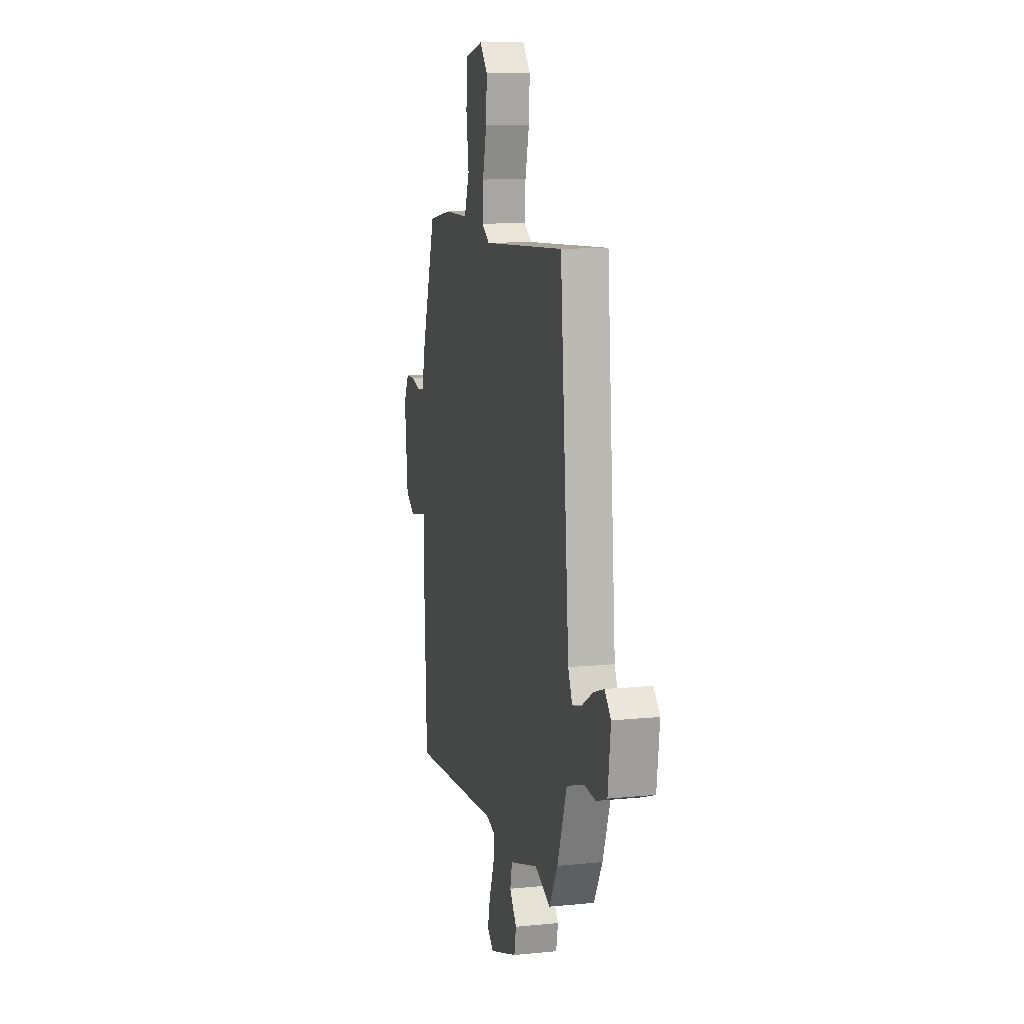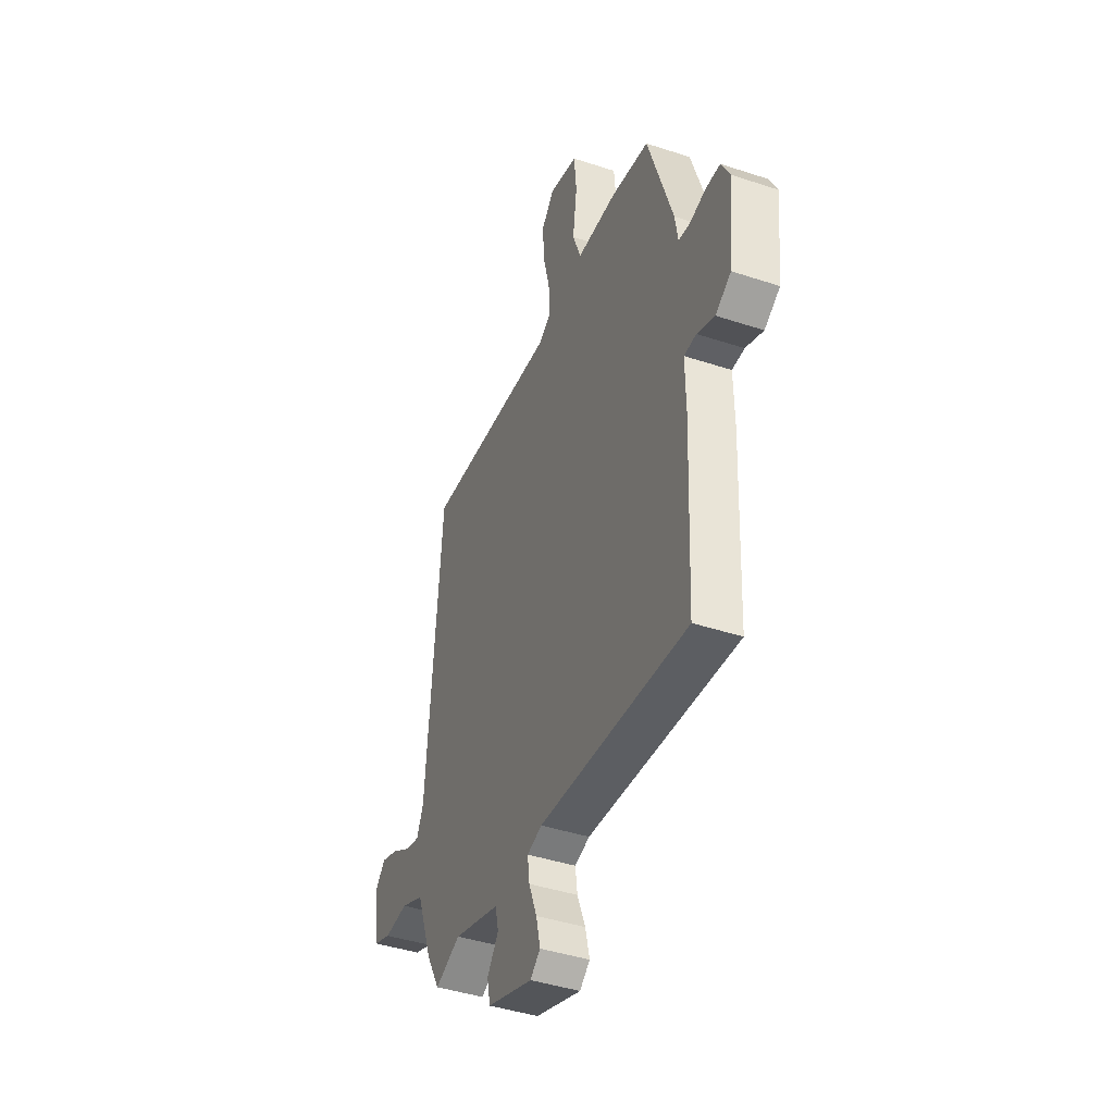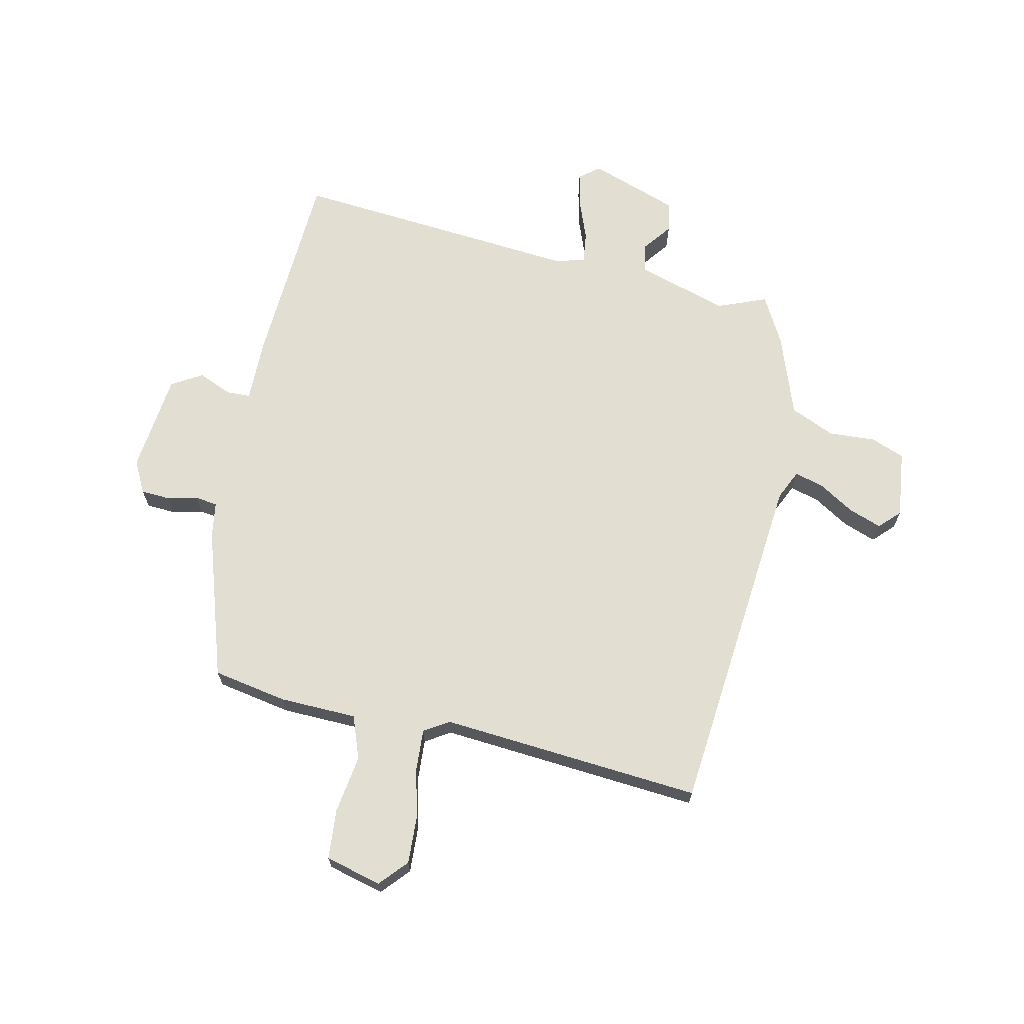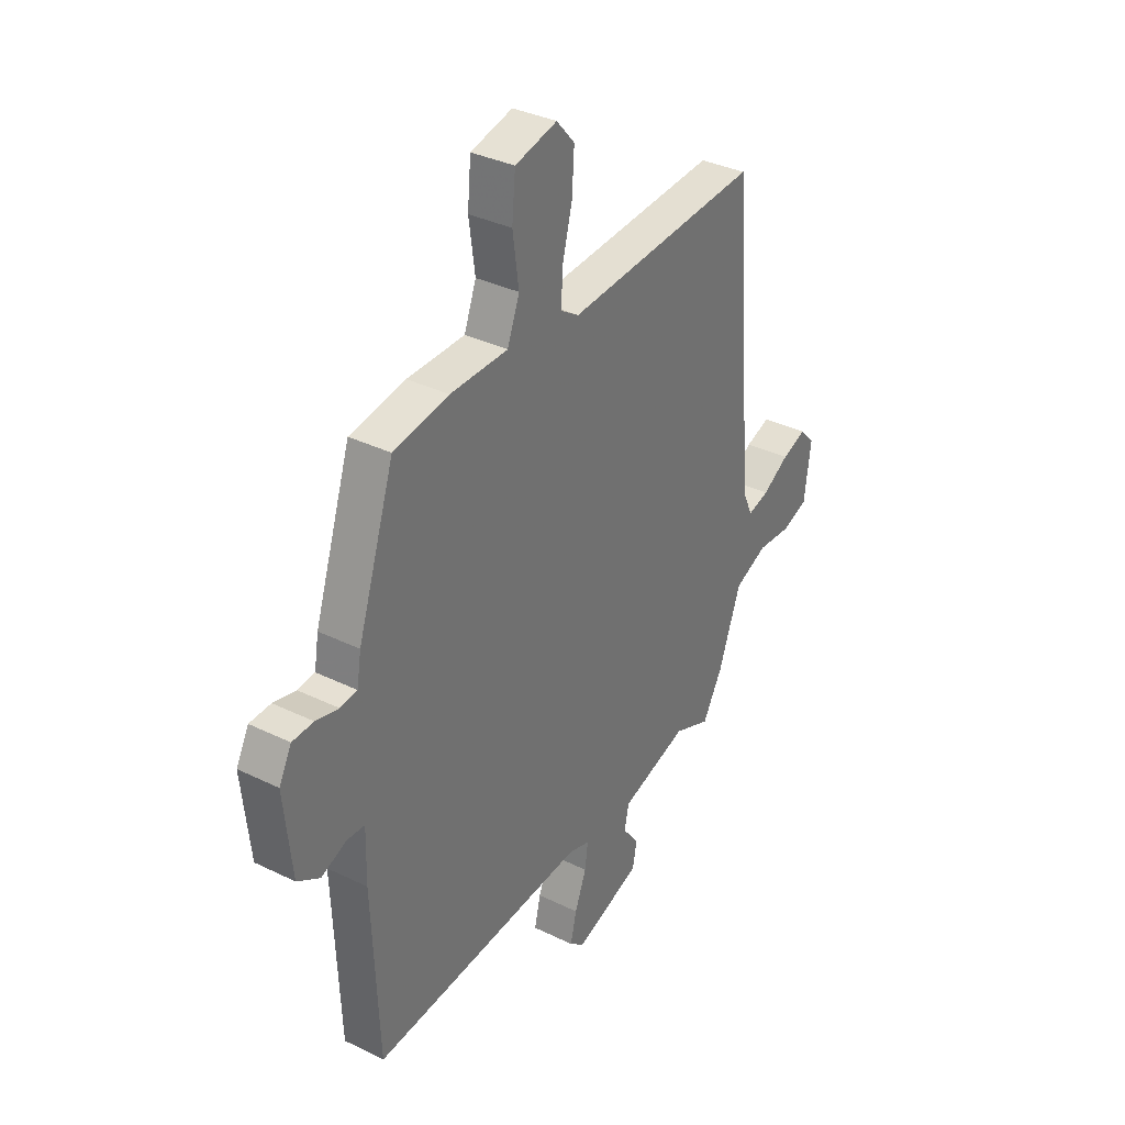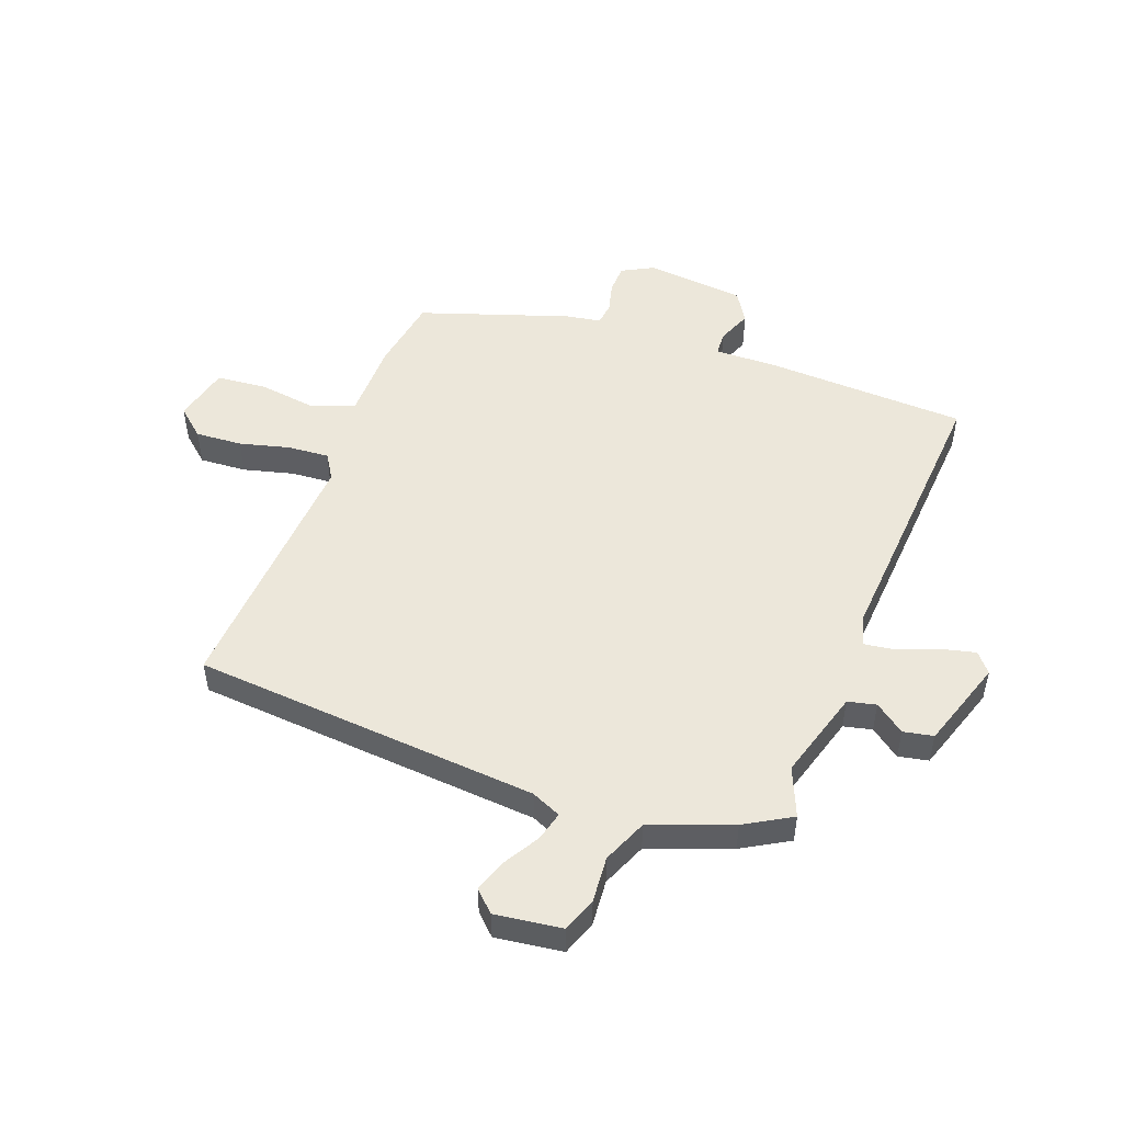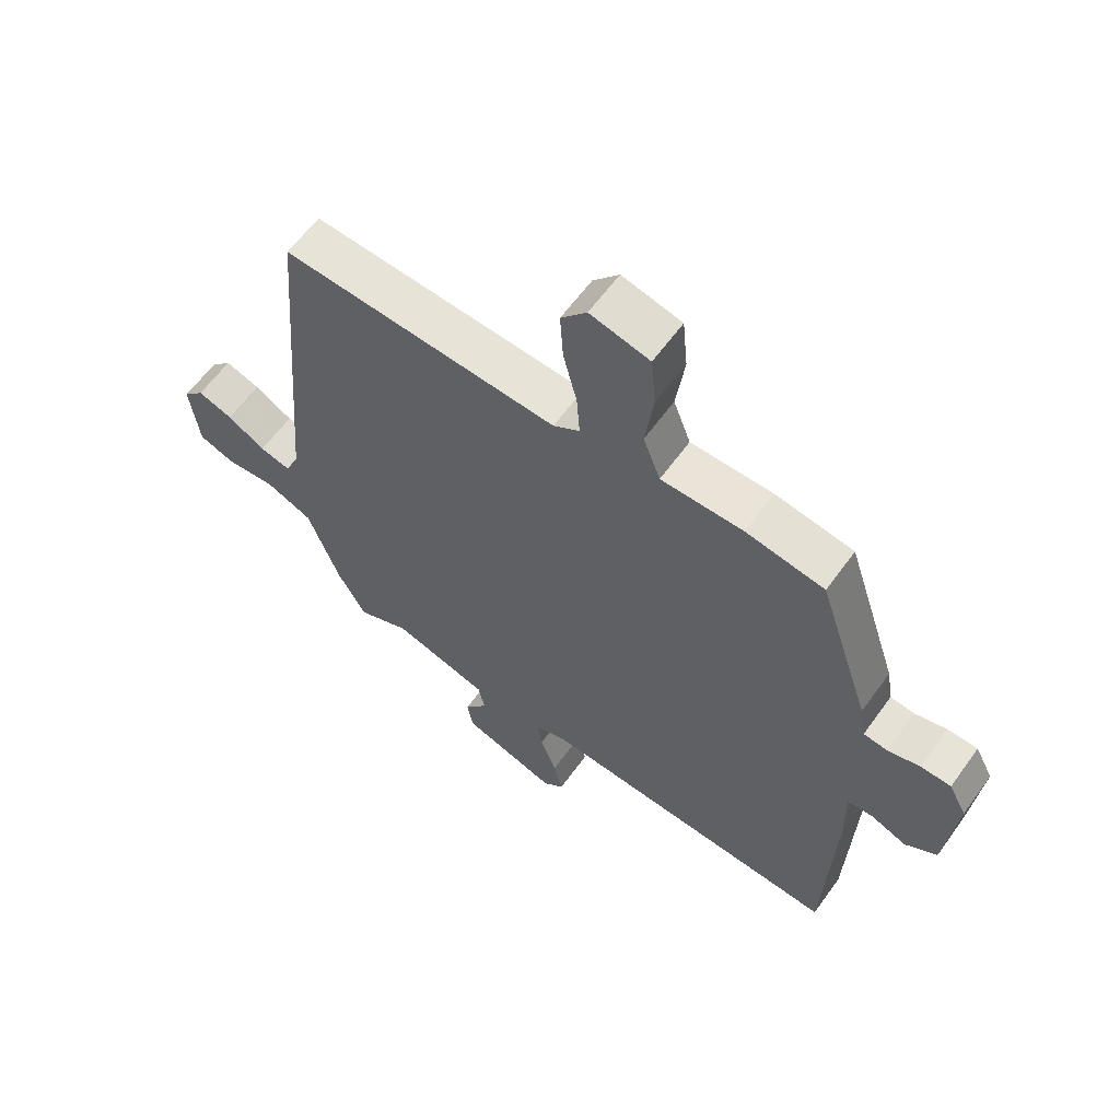
<metadata>
{"format":"obj","ext":"obj","renderer":"f3d","projection":"perspective","resolution":1024,"background":"white","views":[{"elev":11.4,"azim":76.3,"up":"+Z"},{"elev":-42.0,"azim":-111.7,"up":"+Z"},{"elev":68.0,"azim":13.0,"up":"+Y"},{"elev":34.7,"azim":-56.7,"up":"+Z"},{"elev":50.7,"azim":110.2,"up":"+Y"},{"elev":61.0,"azim":-144.4,"up":"+Z"}]}
</metadata>
<code>
v 0.478 0.07 0.502
v 0.528 0.07 -0.098
v 0.551 0.07 -0.149
v 0.601 0.07 -0.136
v 0.663 0.07 -0.099
v 0.72 0.07 -0.079
v 0.754 0.07 -0.114
v 0.739 0.07 -0.23
v 0.68 0.07 -0.252
v 0.6 0.07 -0.246
v 0.523 0.07 -0.279
v 0.471 0.07 -0.42
v 0.425 0.07 -0.501
v 0.34 0.07 -0.466
v 0.184 0.07 -0.513
v 0.173 0.07 -0.562
v 0.211 0.07 -0.613
v 0.201 0.07 -0.665
v 0.047 0.07 -0.717
v 0.013 0.07 -0.689
v 0.027 0.07 -0.629
v 0.054 0.07 -0.56
v 0.061 0.07 -0.507
v 0.011 0.07 -0.492
v -0.489 0.07 -0.529
v -0.504 0.07 -0.183
v -0.502 0.07 -0.073
v -0.543 0.07 -0.071
v -0.602 0.07 -0.095
v -0.654 0.07 -0.063
v -0.672 0.07 0.109
v -0.643 0.07 0.164
v -0.594 0.07 0.166
v -0.541 0.07 0.153
v -0.502 0.07 0.158
v -0.492 0.07 0.219
v -0.407 0.07 0.476
v -0.279 0.07 0.498
v -0.145 0.07 0.5
v -0.117 0.07 0.574
v -0.131 0.07 0.675
v -0.123 0.07 0.761
v -0.026 0.07 0.785
v 0.016 0.07 0.737
v 0.011 0.07 0.656
v -0.011 0.07 0.569
v -0.016 0.07 0.498
v 0.027 0.07 0.471
v 0.478 0 0.502
v 0.528 0 -0.098
v 0.551 0 -0.149
v 0.601 0 -0.136
v 0.663 0 -0.099
v 0.72 0 -0.079
v 0.754 0 -0.114
v 0.739 0 -0.23
v 0.68 0 -0.252
v 0.6 0 -0.246
v 0.523 0 -0.279
v 0.471 0 -0.42
v 0.425 0 -0.501
v 0.34 0 -0.466
v 0.184 0 -0.513
v 0.173 0 -0.562
v 0.211 0 -0.613
v 0.201 0 -0.665
v 0.047 0 -0.717
v 0.013 0 -0.689
v 0.027 0 -0.629
v 0.054 0 -0.56
v 0.061 0 -0.507
v 0.011 0 -0.492
v -0.489 0 -0.529
v -0.504 0 -0.183
v -0.502 0 -0.073
v -0.543 0 -0.071
v -0.602 0 -0.095
v -0.654 0 -0.063
v -0.672 0 0.109
v -0.643 0 0.164
v -0.594 0 0.166
v -0.541 0 0.153
v -0.502 0 0.158
v -0.492 0 0.219
v -0.407 0 0.476
v -0.279 0 0.498
v -0.145 0 0.5
v -0.117 0 0.574
v -0.131 0 0.675
v -0.123 0 0.761
v -0.026 0 0.785
v 0.016 0 0.737
v 0.011 0 0.656
v -0.011 0 0.569
v -0.016 0 0.498
v 0.027 0 0.471
f 43 44 45 46
f 43 46 47
f 40 41 42 43
f 39 40 43 47
f 38 39 47 48
f 35 36 37 38
f 31 32 33 34
f 31 34 35
f 28 29 30 31
f 27 28 31 35
f 24 25 26 27
f 23 24 27 35
f 19 20 21 22
f 19 22 23
f 16 17 18 19
f 15 16 19 23
f 14 15 23 35
f 11 12 13 14
f 7 8 9 10
f 7 10 11
f 4 5 6 7
f 3 4 7 11
f 2 3 11 14
f 48 1 2 14
f 14 35 38 48
f 94 93 92 91
f 95 94 91
f 91 90 89 88
f 95 91 88 87
f 96 95 87 86
f 86 85 84 83
f 82 81 80 79
f 83 82 79
f 79 78 77 76
f 83 79 76 75
f 75 74 73 72
f 83 75 72 71
f 70 69 68 67
f 71 70 67
f 67 66 65 64
f 71 67 64 63
f 83 71 63 62
f 62 61 60 59
f 58 57 56 55
f 59 58 55
f 55 54 53 52
f 59 55 52 51
f 62 59 51 50
f 62 50 49 96
f 96 86 83 62
f 1 49 50 2
f 2 50 51 3
f 3 51 52 4
f 4 52 53 5
f 5 53 54 6
f 6 54 55 7
f 7 55 56 8
f 8 56 57 9
f 9 57 58 10
f 10 58 59 11
f 11 59 60 12
f 12 60 61 13
f 13 61 62 14
f 14 62 63 15
f 15 63 64 16
f 16 64 65 17
f 17 65 66 18
f 18 66 67 19
f 19 67 68 20
f 20 68 69 21
f 21 69 70 22
f 22 70 71 23
f 23 71 72 24
f 24 72 73 25
f 25 73 74 26
f 26 74 75 27
f 27 75 76 28
f 28 76 77 29
f 29 77 78 30
f 30 78 79 31
f 31 79 80 32
f 32 80 81 33
f 33 81 82 34
f 34 82 83 35
f 35 83 84 36
f 36 84 85 37
f 37 85 86 38
f 38 86 87 39
f 39 87 88 40
f 40 88 89 41
f 41 89 90 42
f 42 90 91 43
f 43 91 92 44
f 44 92 93 45
f 45 93 94 46
f 46 94 95 47
f 47 95 96 48
f 48 96 49 1

</code>
